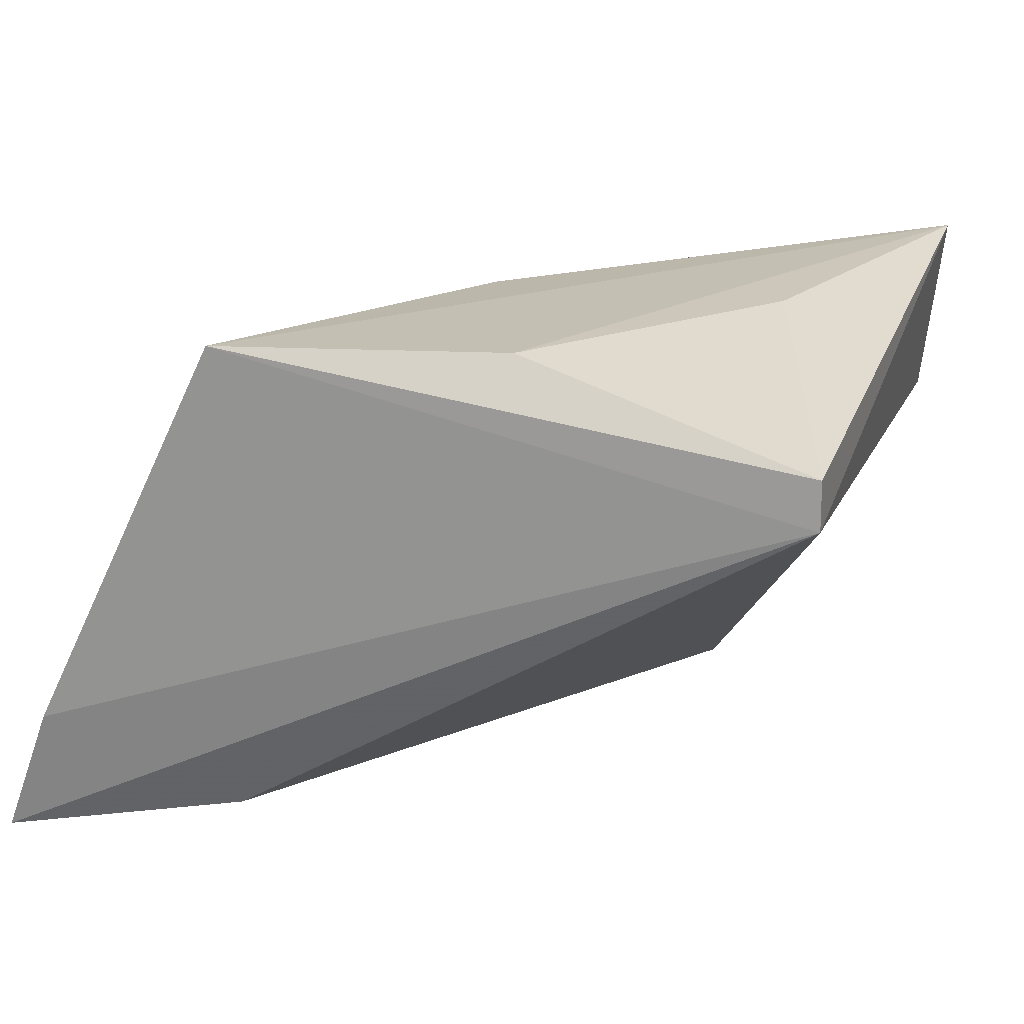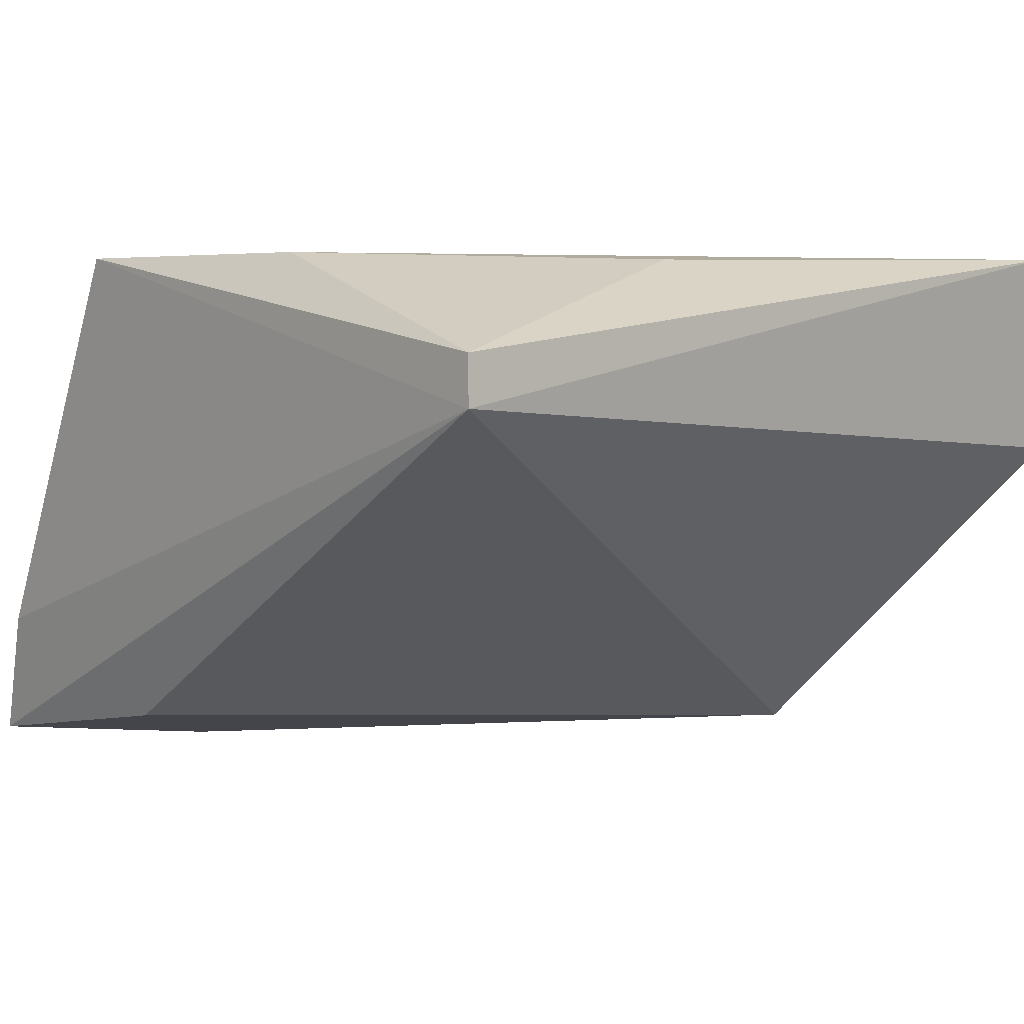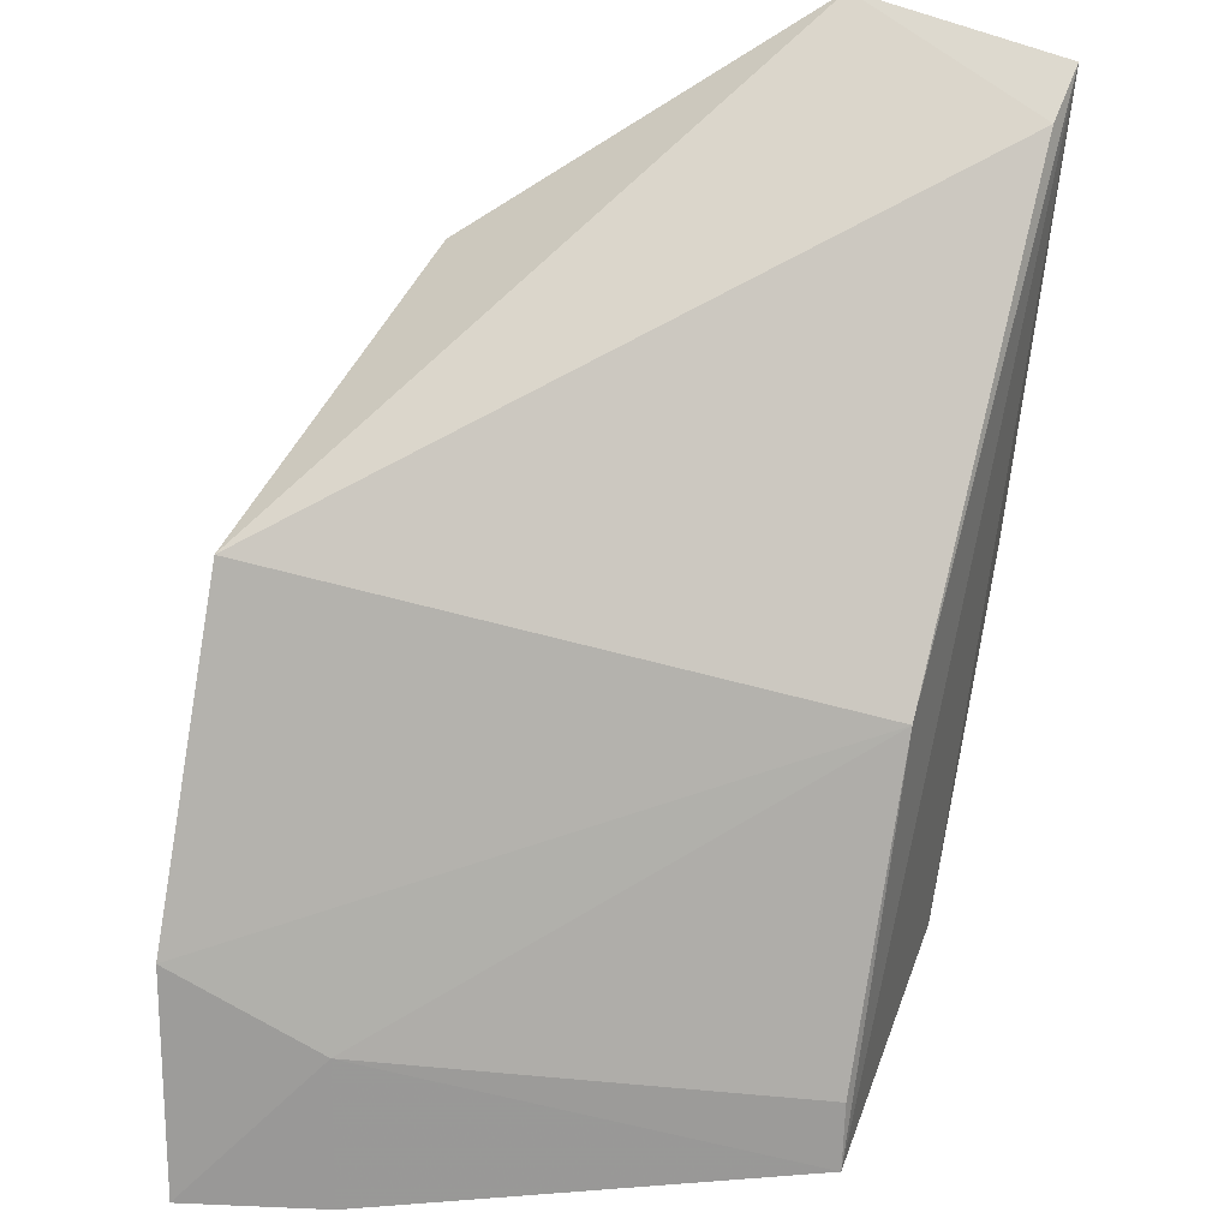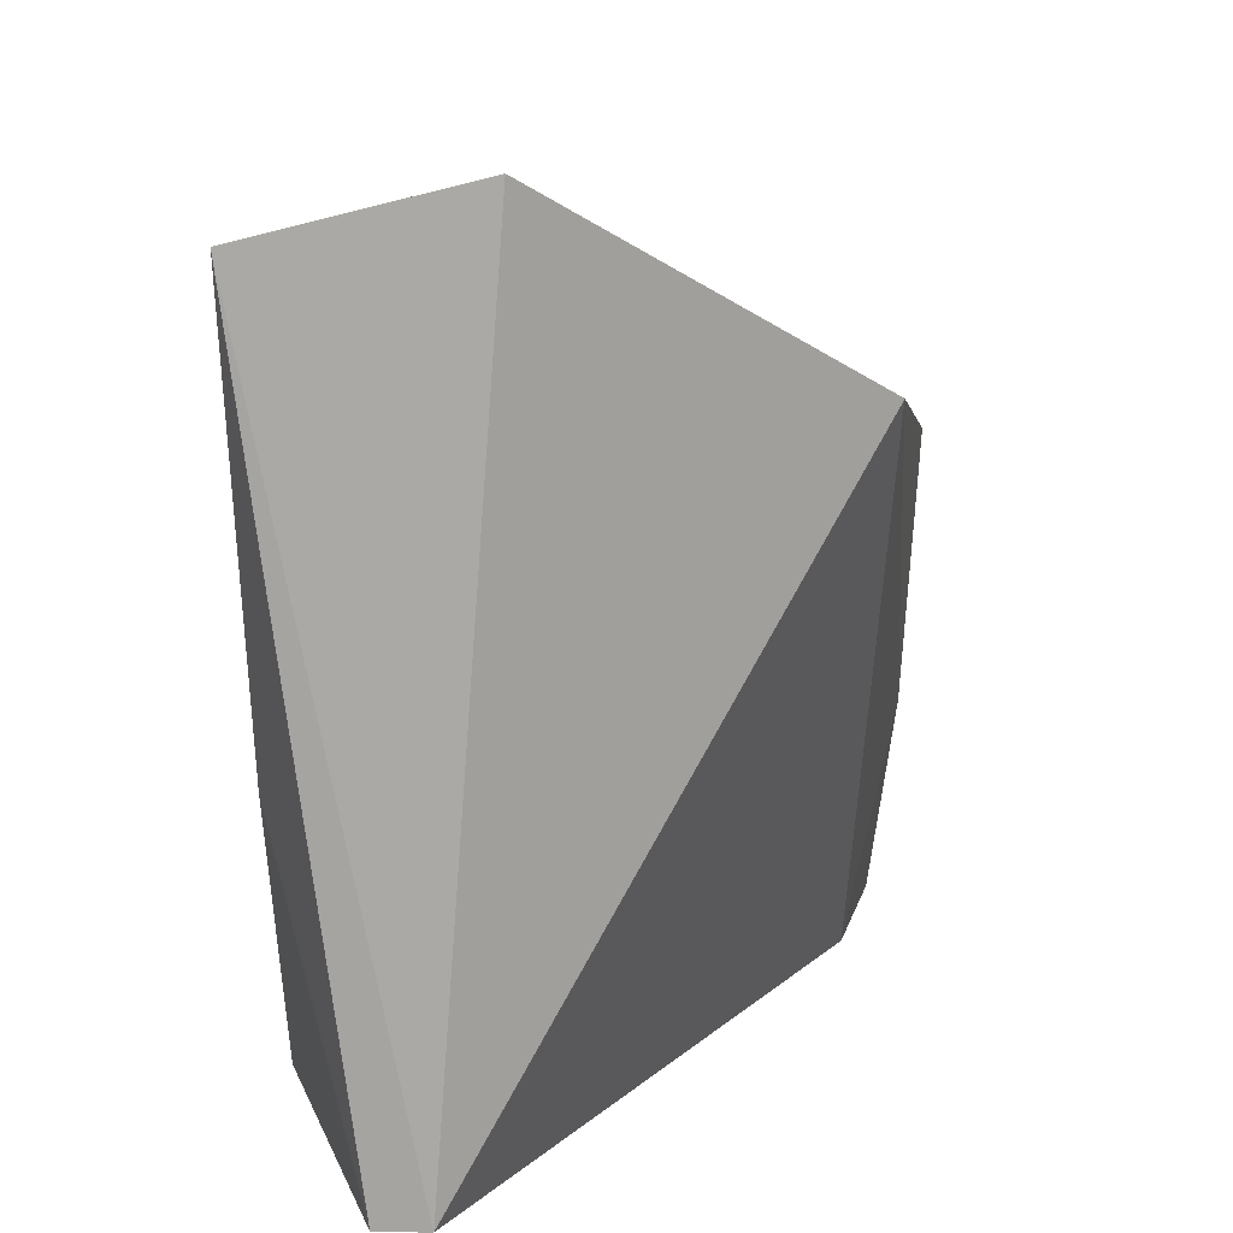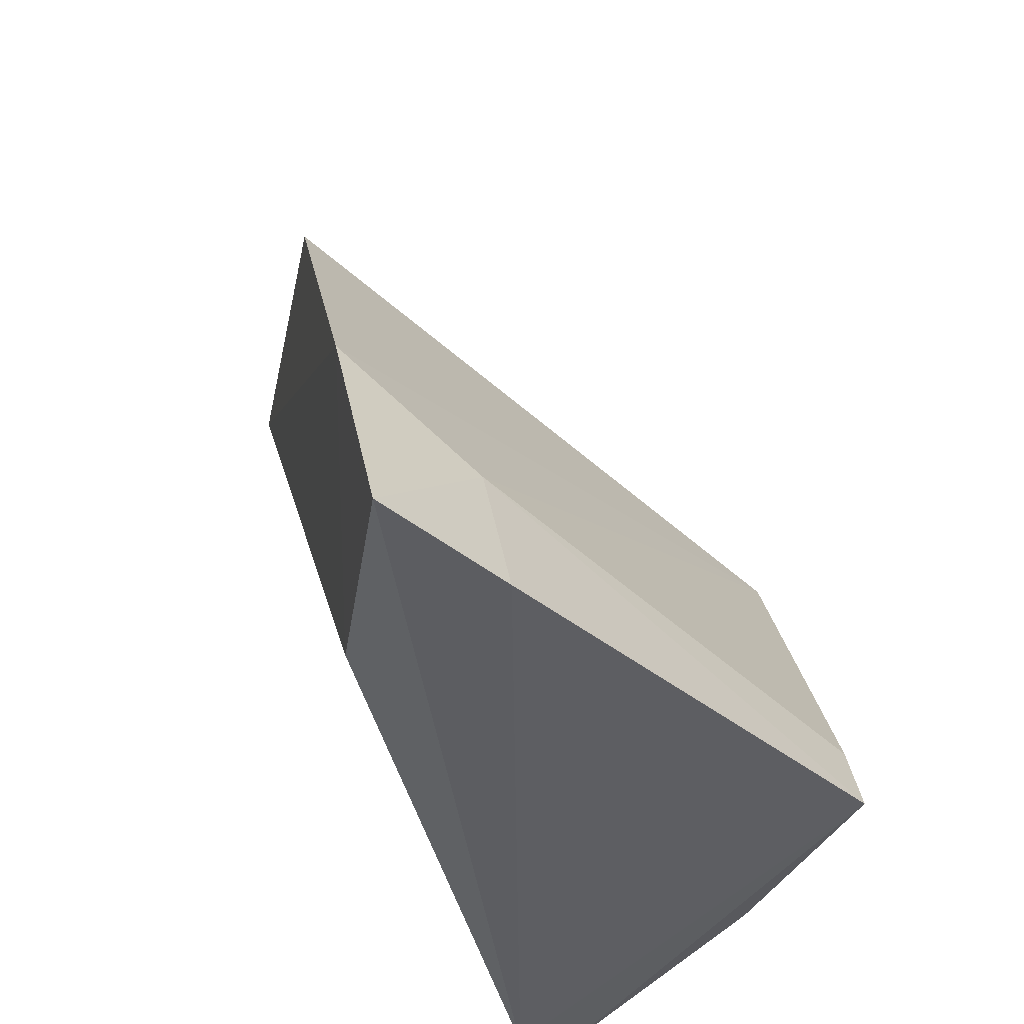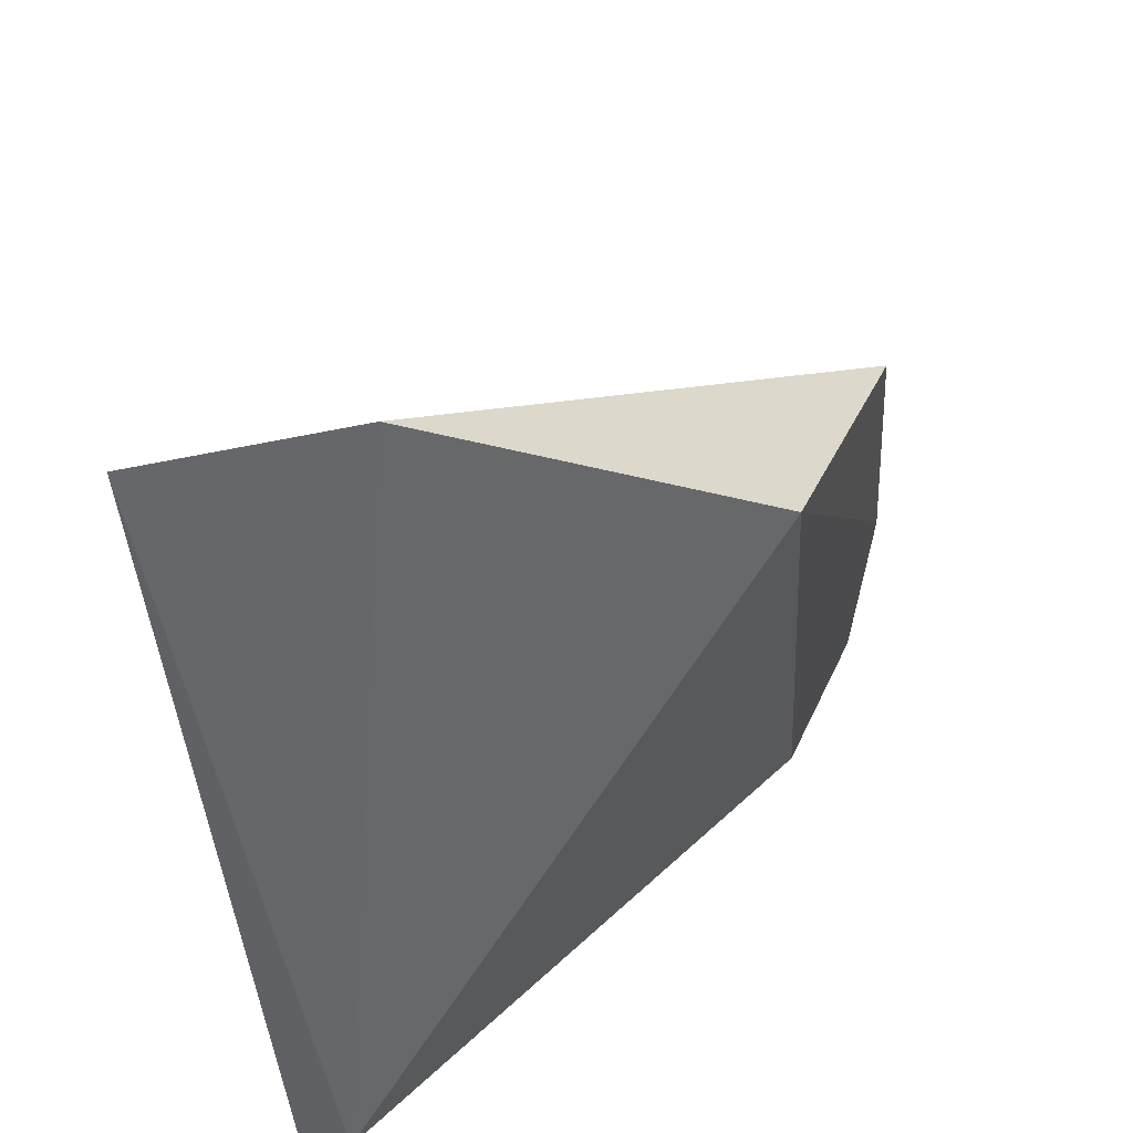
<metadata>
{"format":"obj","ext":"obj","renderer":"f3d","projection":"perspective","resolution":1024,"background":"white","views":[{"elev":17.9,"azim":15.2,"up":"+Z"},{"elev":4.7,"azim":49.0,"up":"+Z"},{"elev":37.8,"azim":-70.4,"up":"+Y"},{"elev":13.7,"azim":90.7,"up":"+Y"},{"elev":-39.7,"azim":-107.8,"up":"+Y"},{"elev":36.4,"azim":99.4,"up":"+Y"}]}
</metadata>
<code>
v -0.1444 0.08376 0.4817
v -0.1444 0.08376 0.4727
v -0.1372 0.2233 0.4986
v -0.1425 0.2321 0.4612
v -0.2957 0.08369 0.4013
v -0.2499 0.07909 0.4986
v -0.1811 0.1966 0.4059
v -0.2519 0.1797 0.3968
v -0.286 0.08082 0.4254
v -0.1975 0.08719 0.4988
v -0.2505 0.08899 0.4089
v -0.1476 0.2172 0.4974
v -0.2836 0.1237 0.397
v -0.1606 0.1435 0.4978
v -0.2173 0.1474 0.4974
v -0.2787 0.1073 0.423
v -0.2461 0.09123 0.4978
f 1 2 3
f 3 2 4
f 6 2 1
f 7 4 2
f 8 4 7
f 9 5 2
f 9 2 6
f 10 6 1
f 10 3 6
f 11 7 2
f 11 2 5
f 12 3 4
f 12 4 8
f 13 8 7
f 13 11 5
f 13 7 11
f 14 10 1
f 14 1 3
f 14 3 10
f 15 12 8
f 15 6 3
f 15 3 12
f 15 8 13
f 16 13 5
f 16 5 9
f 16 9 6
f 16 15 13
f 17 16 6
f 17 6 15
f 17 15 16

</code>
